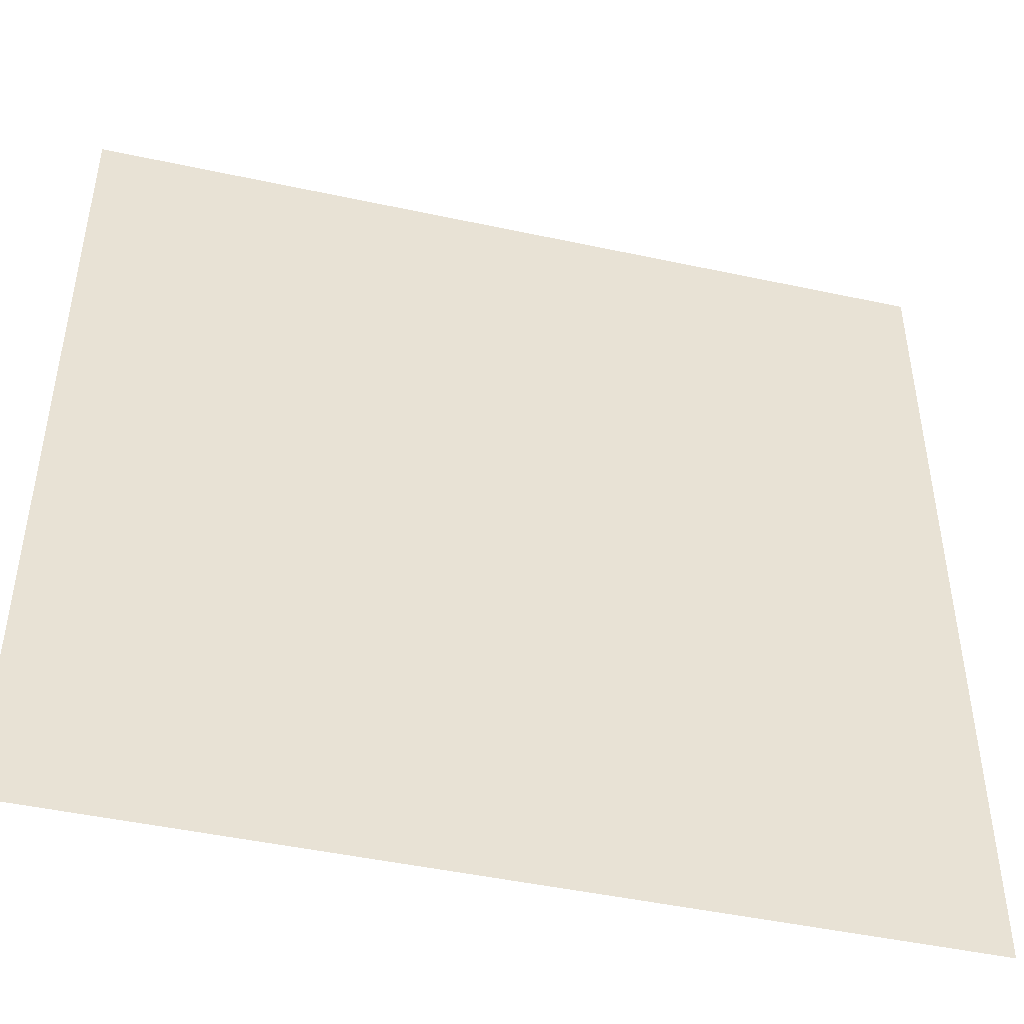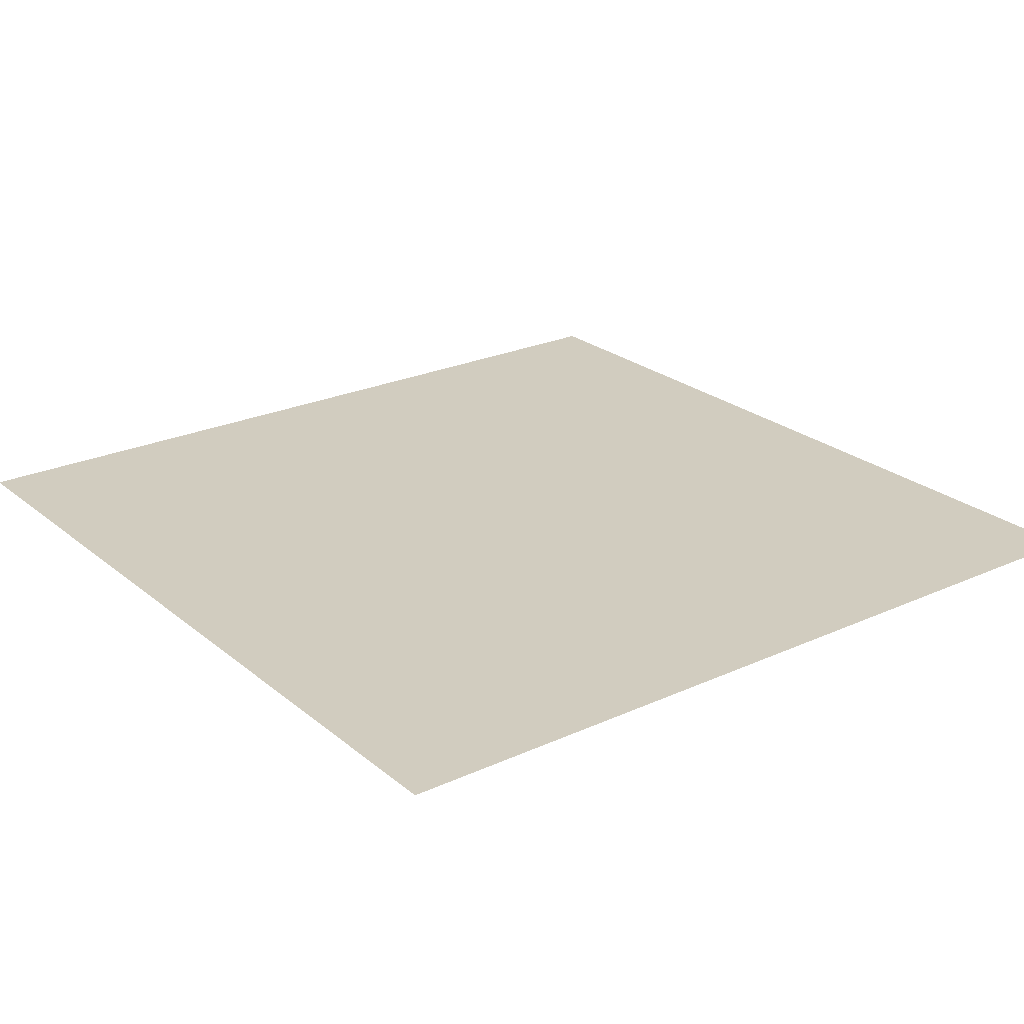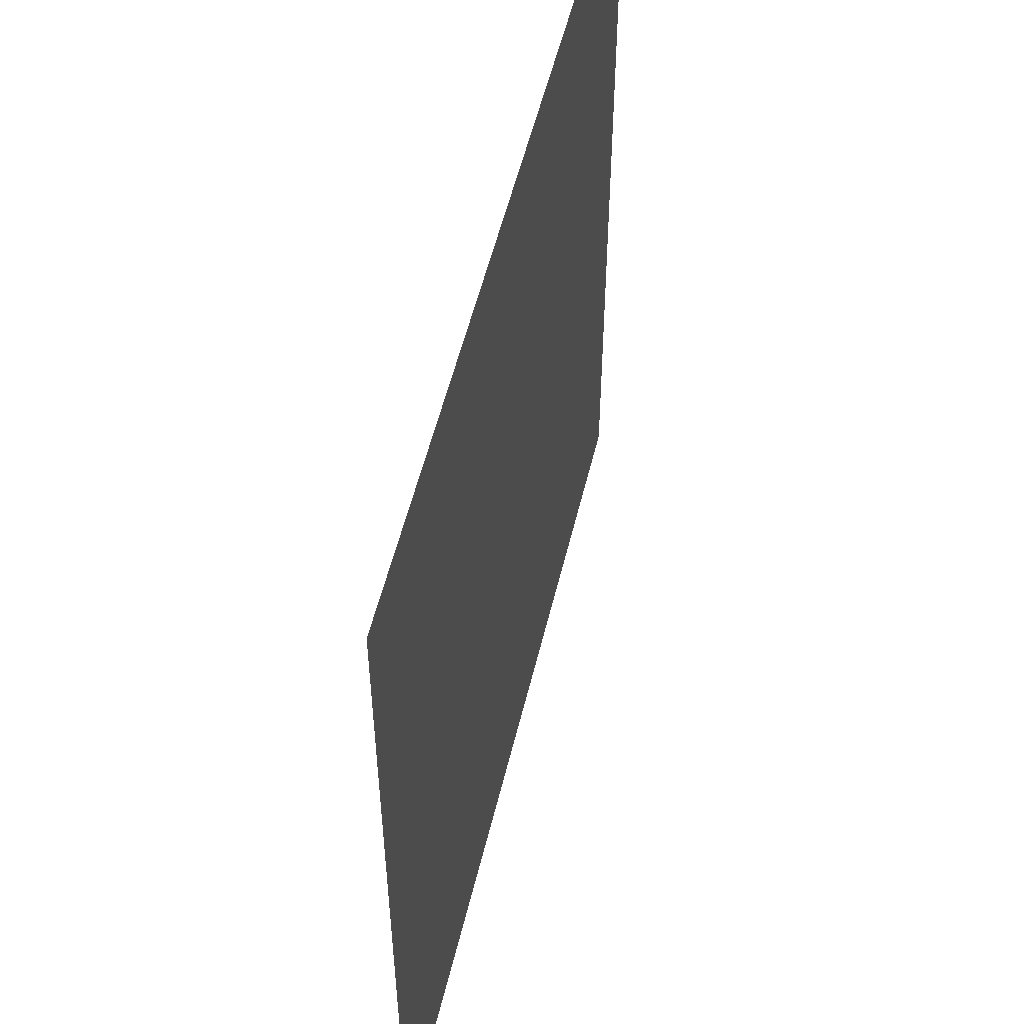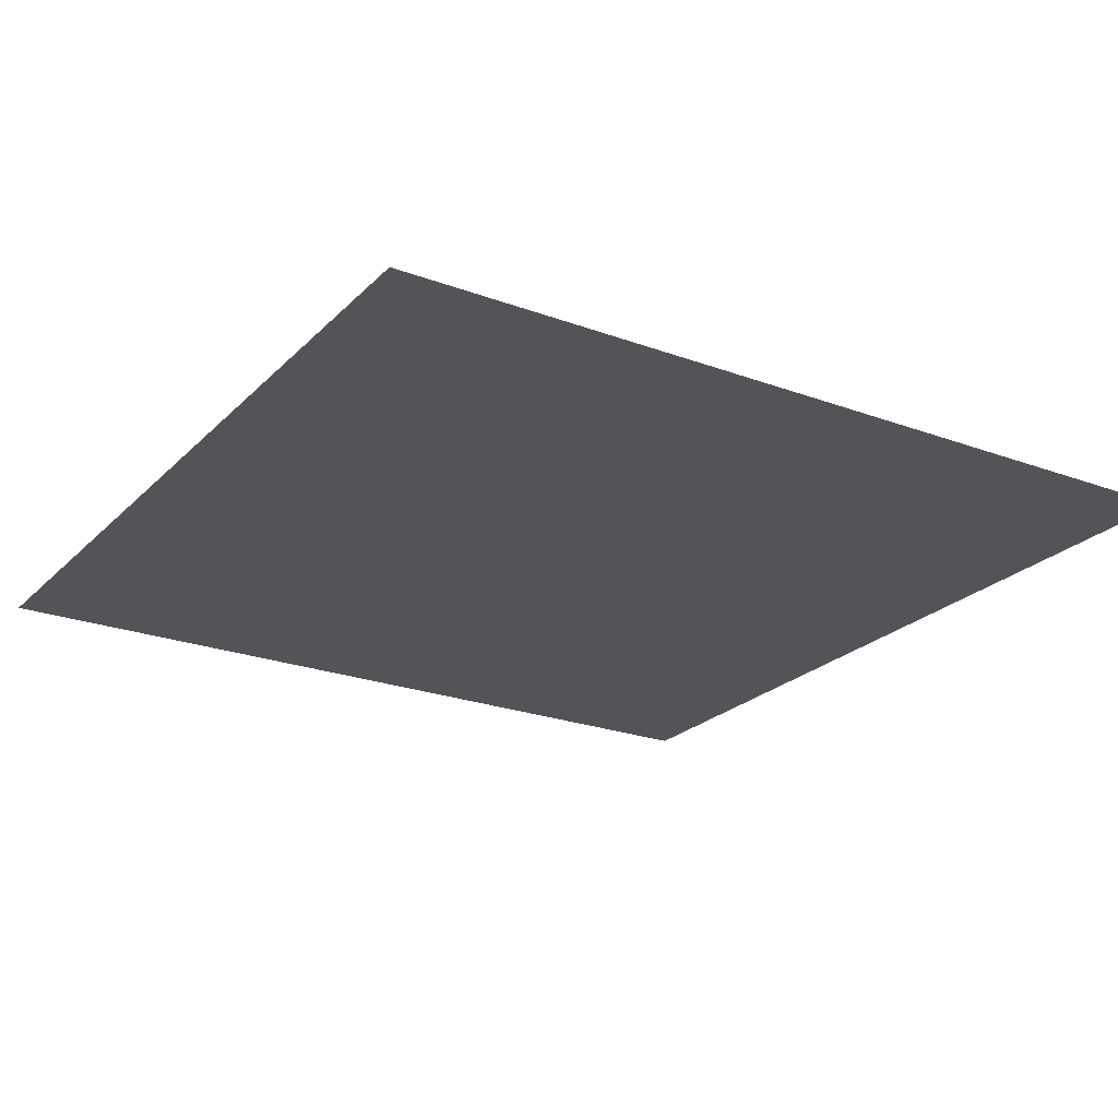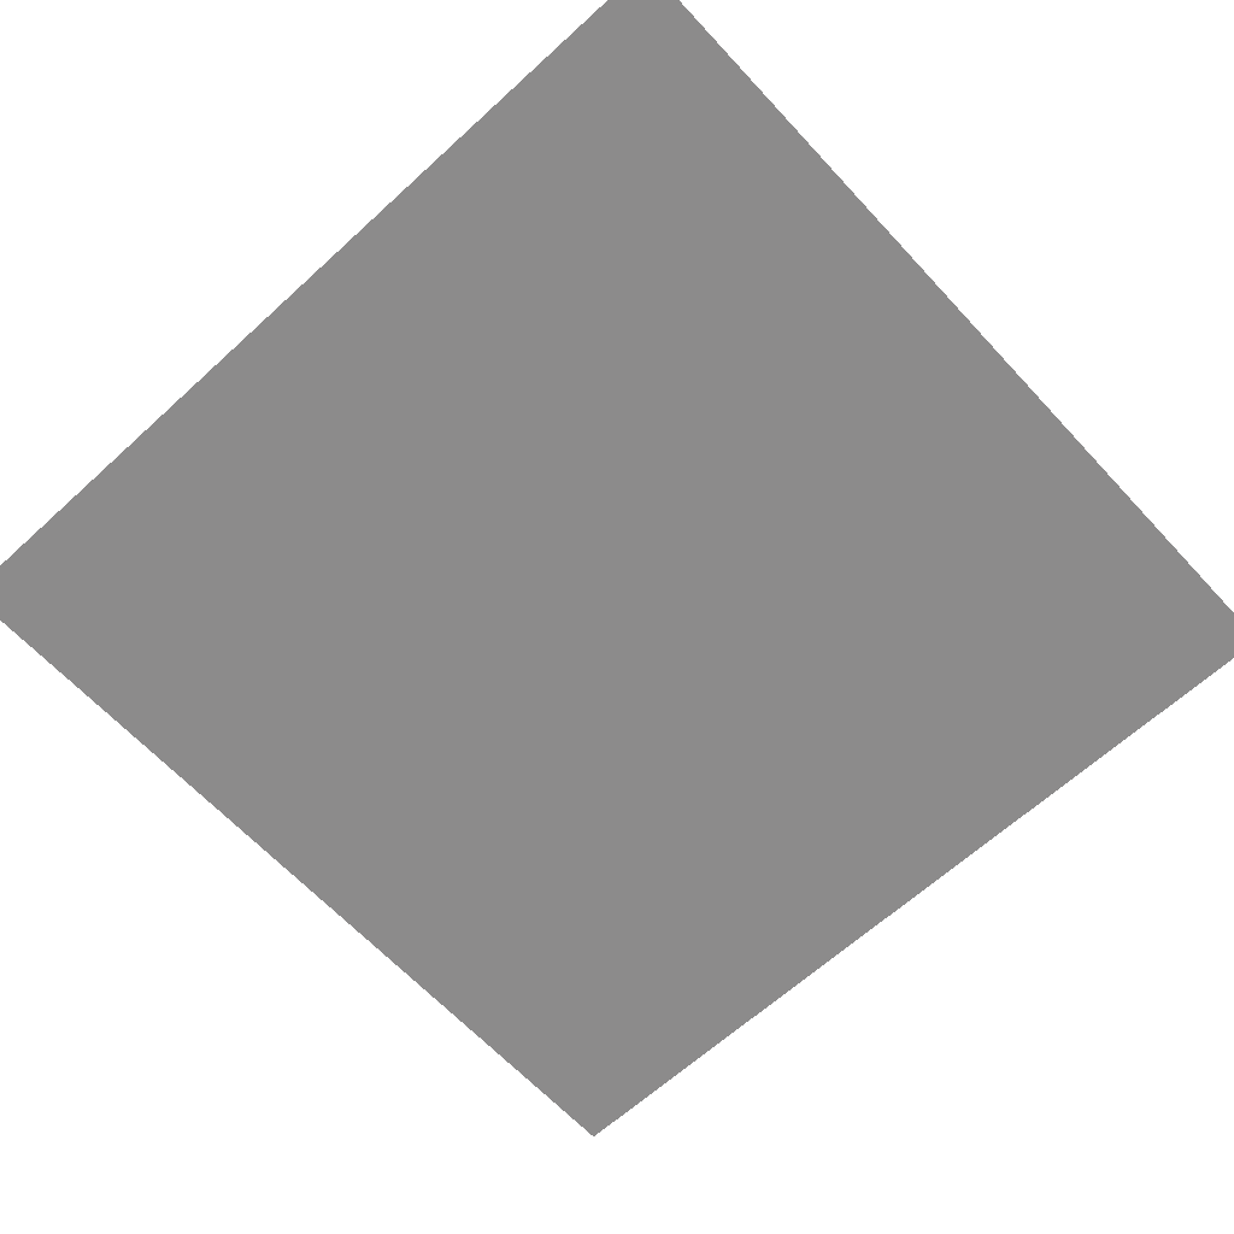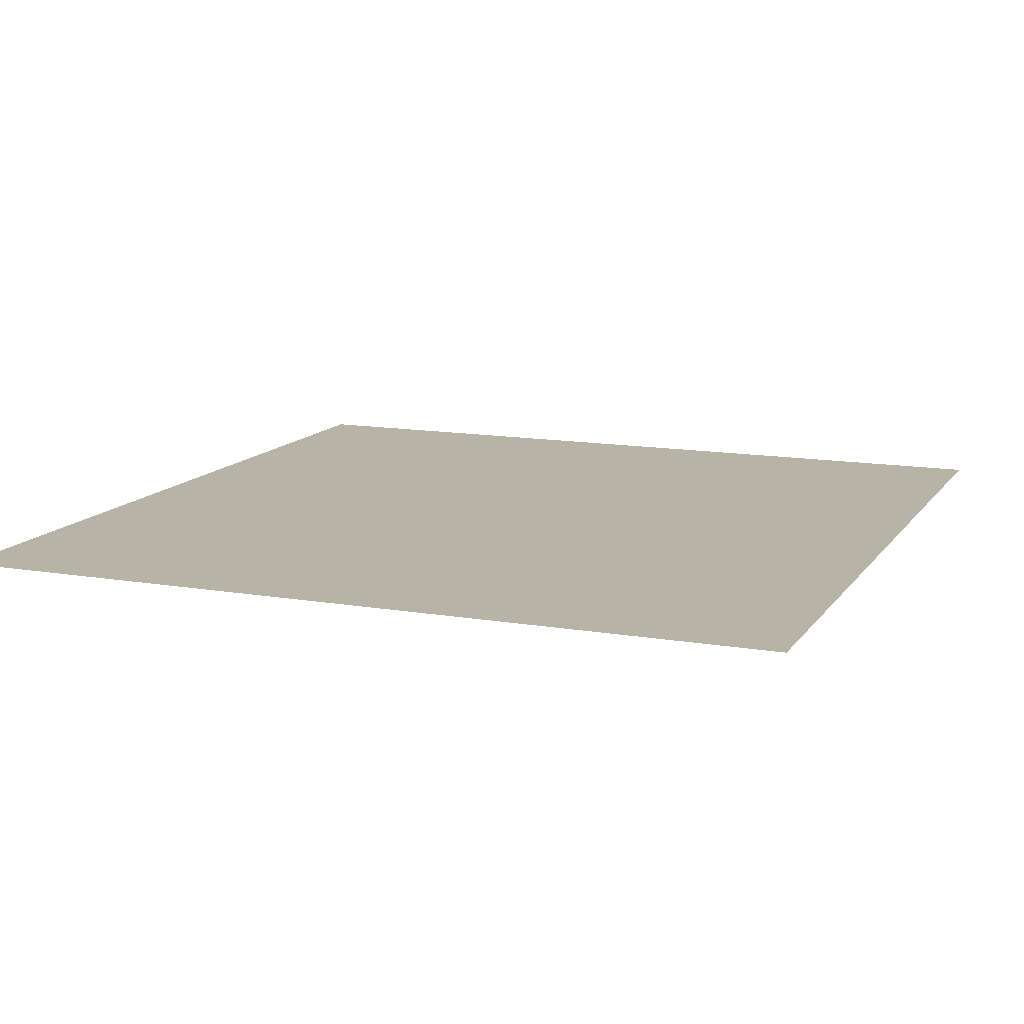
<metadata>
{"format":"obj","ext":"obj","renderer":"f3d","projection":"perspective","resolution":1024,"background":"white","views":[{"elev":-46.7,"azim":166.2,"up":"+Z"},{"elev":24.2,"azim":143.0,"up":"+Y"},{"elev":54.2,"azim":-76.5,"up":"+Z"},{"elev":-23.2,"azim":-32.1,"up":"+Y"},{"elev":-64.0,"azim":-47.3,"up":"+Y"},{"elev":12.7,"azim":111.8,"up":"+Y"}]}
</metadata>
<code>
o MeshLightFromTable_Plane.002
v -2.973 3.999 5.561
v -2.973 3.999 4.561
v -1.973 3.999 5.561
v -1.973 3.999 4.561
f 2 3 1
f 2 4 3

</code>
